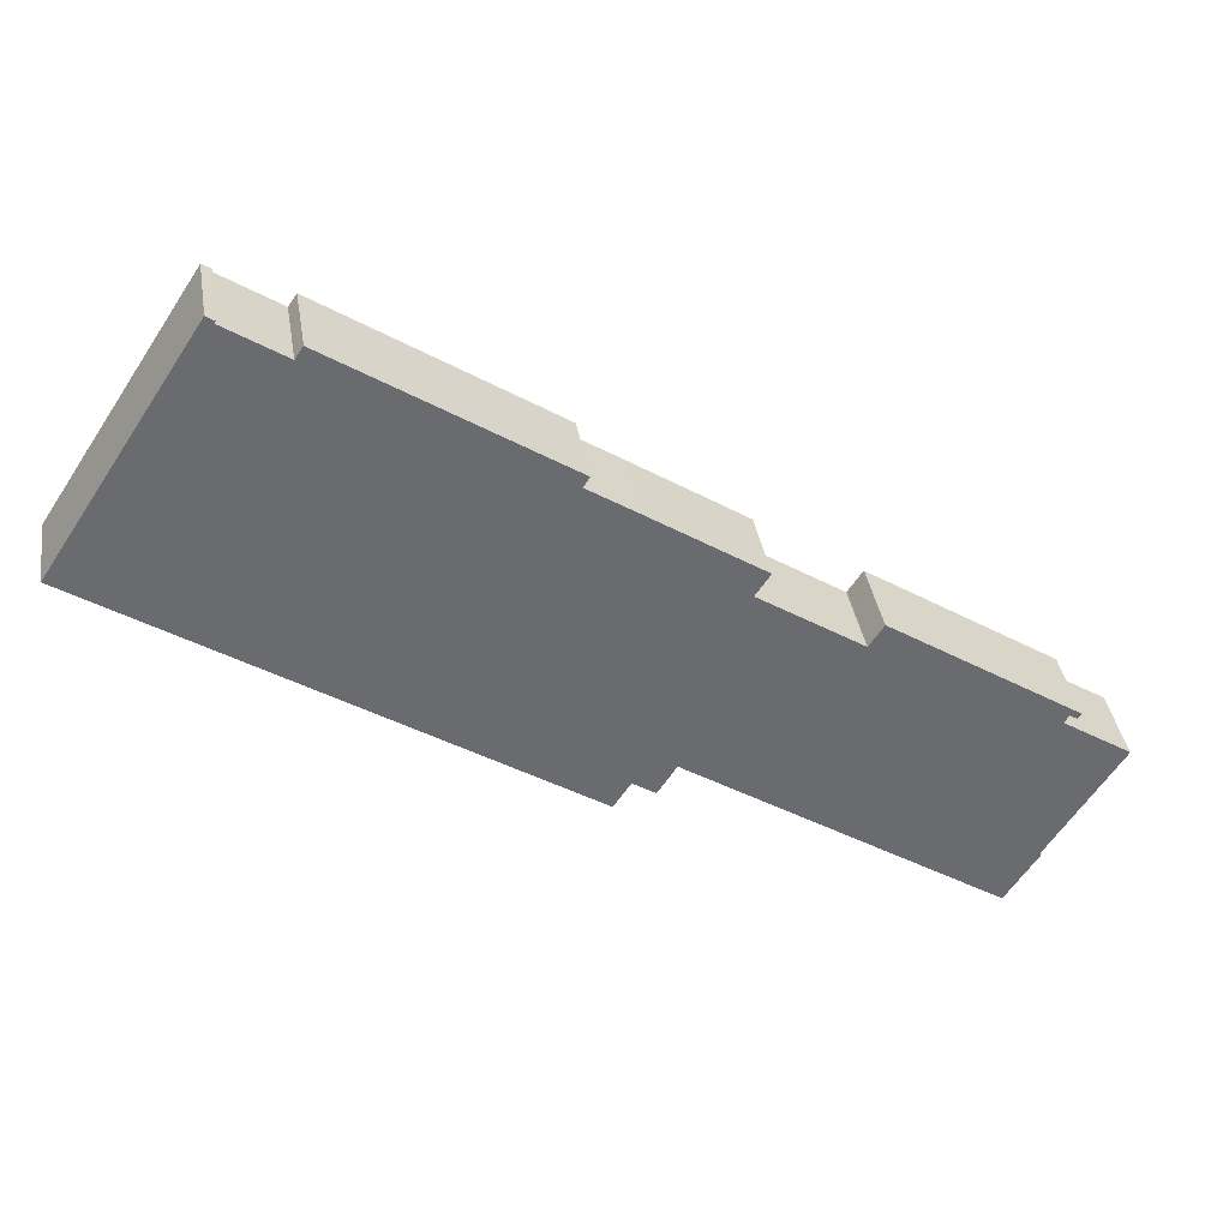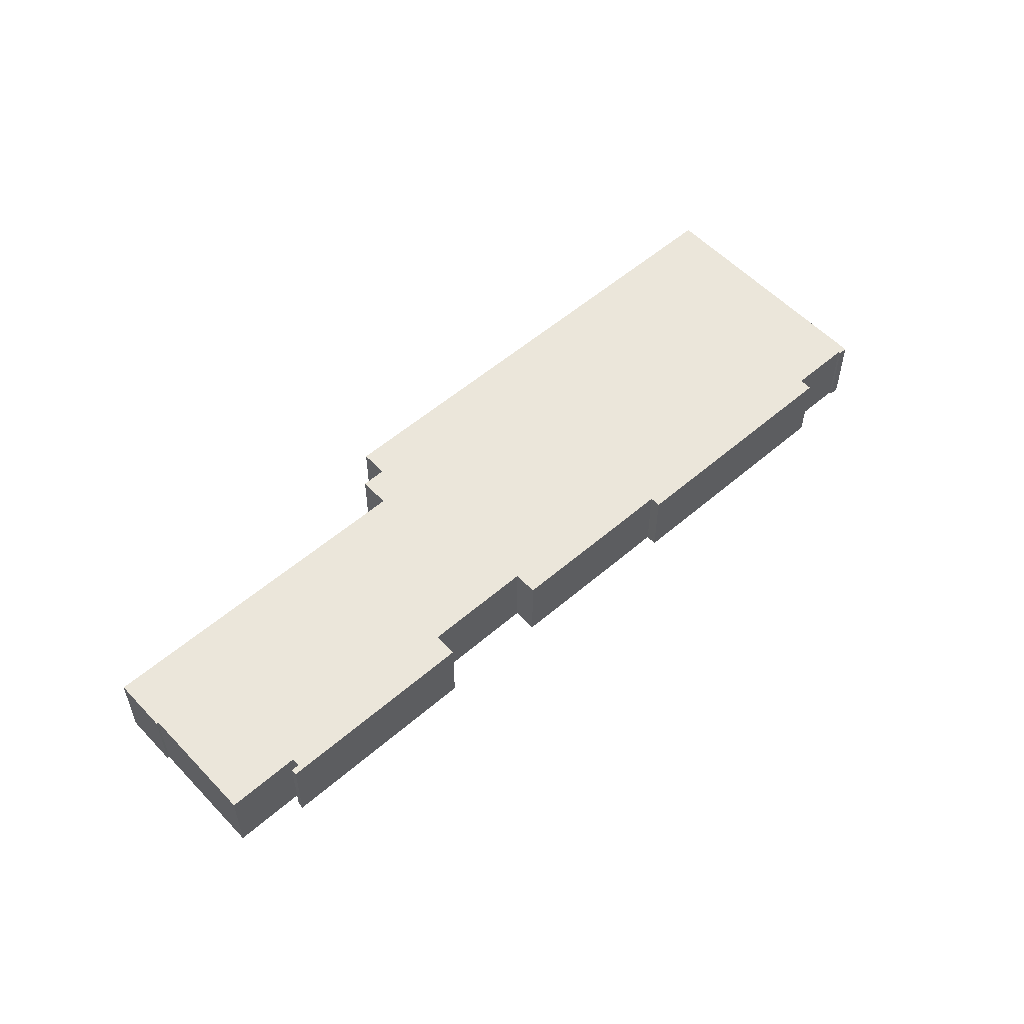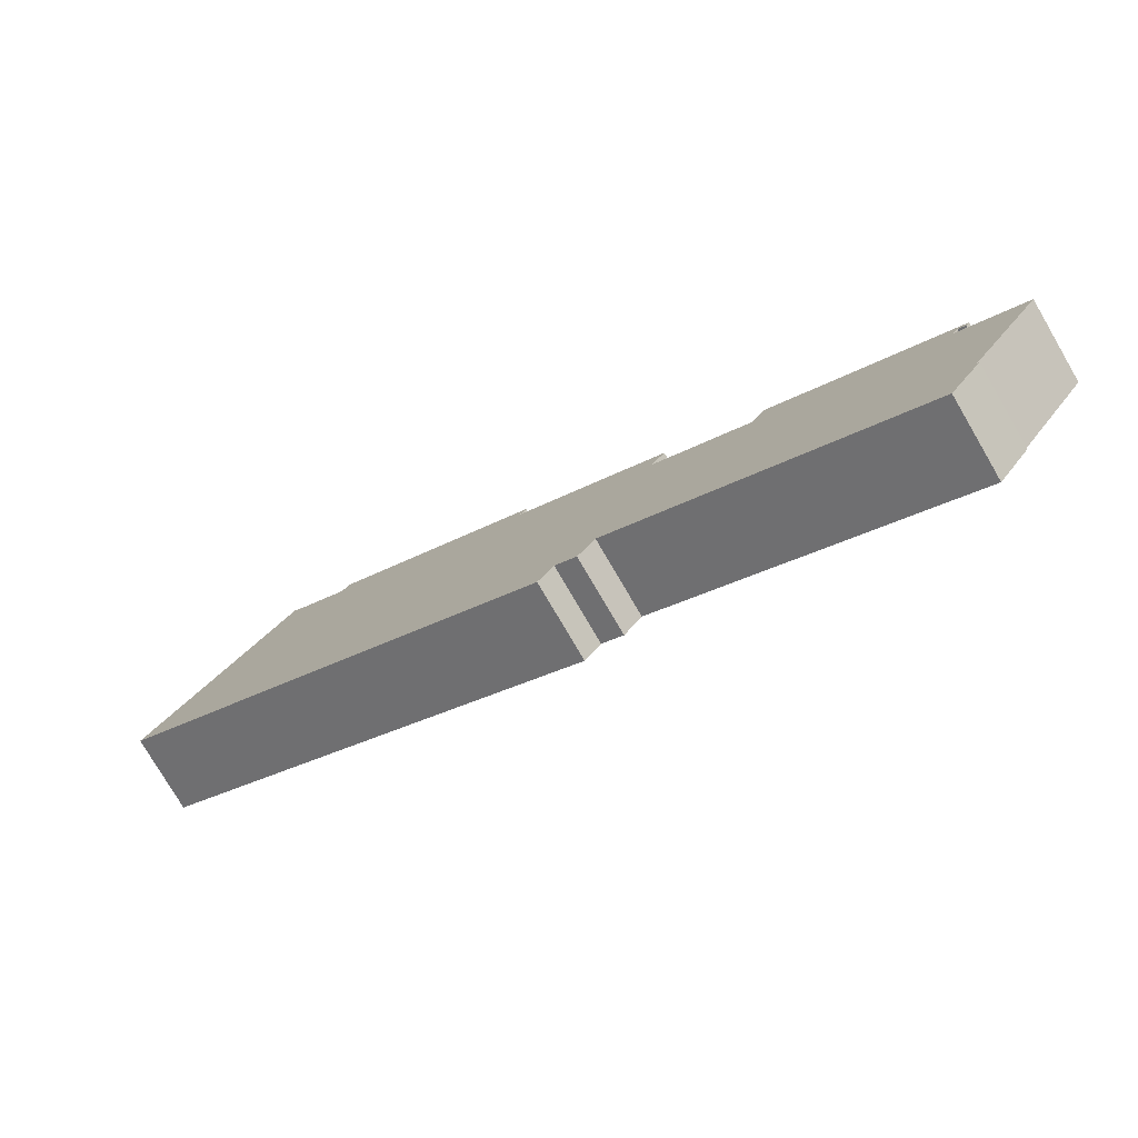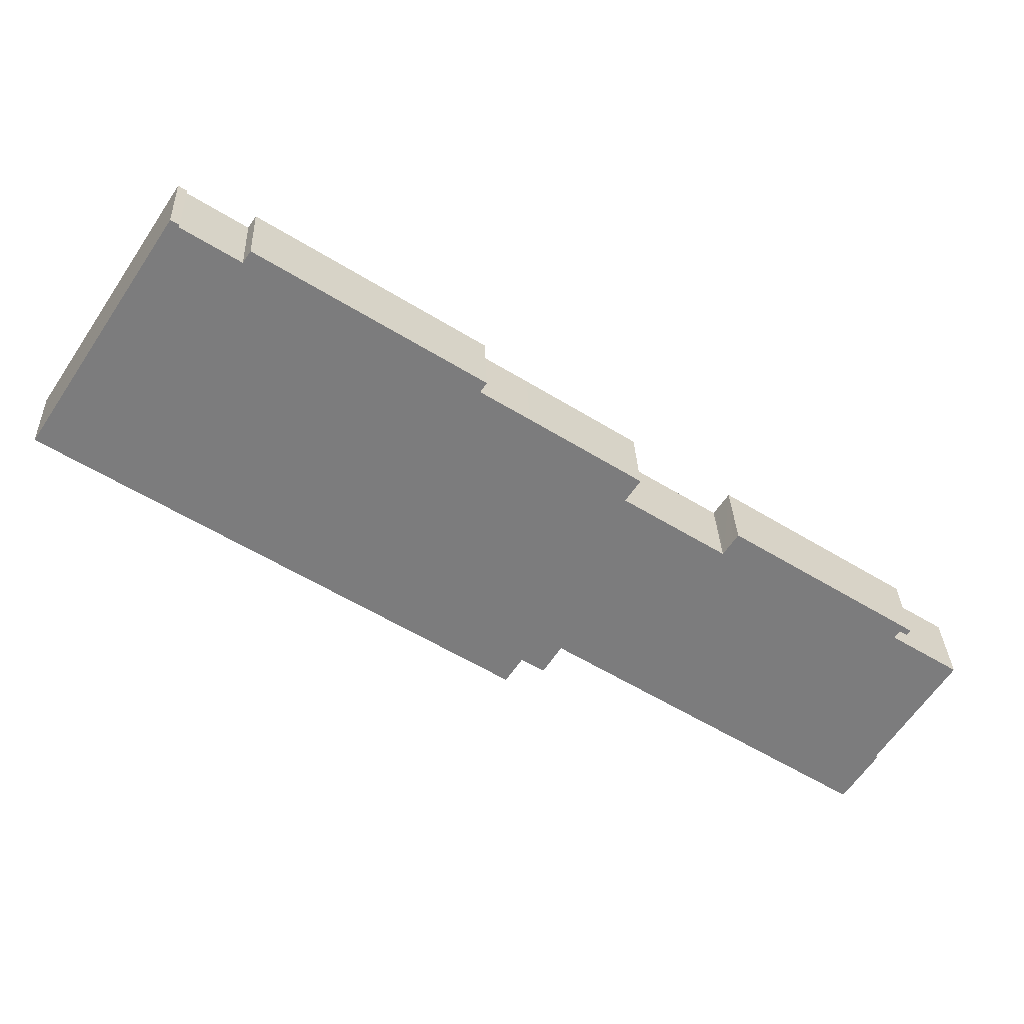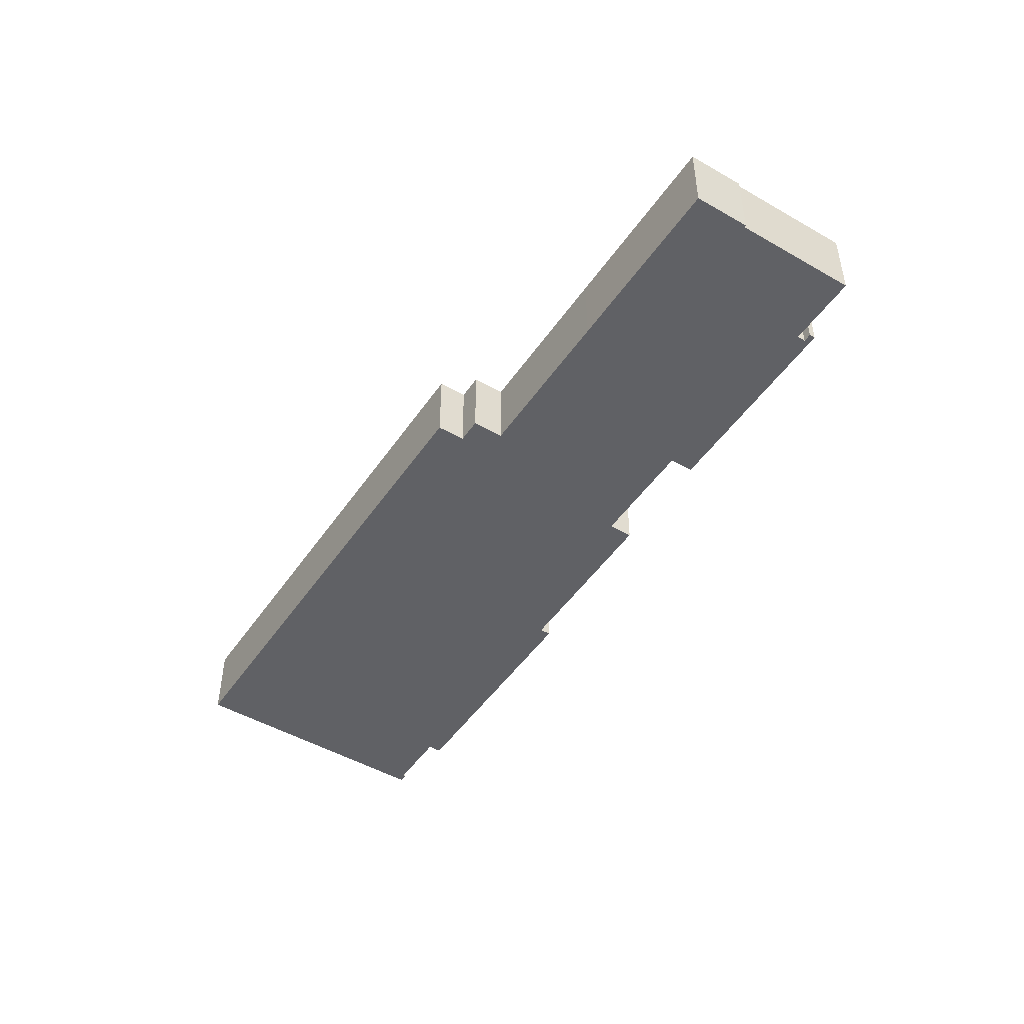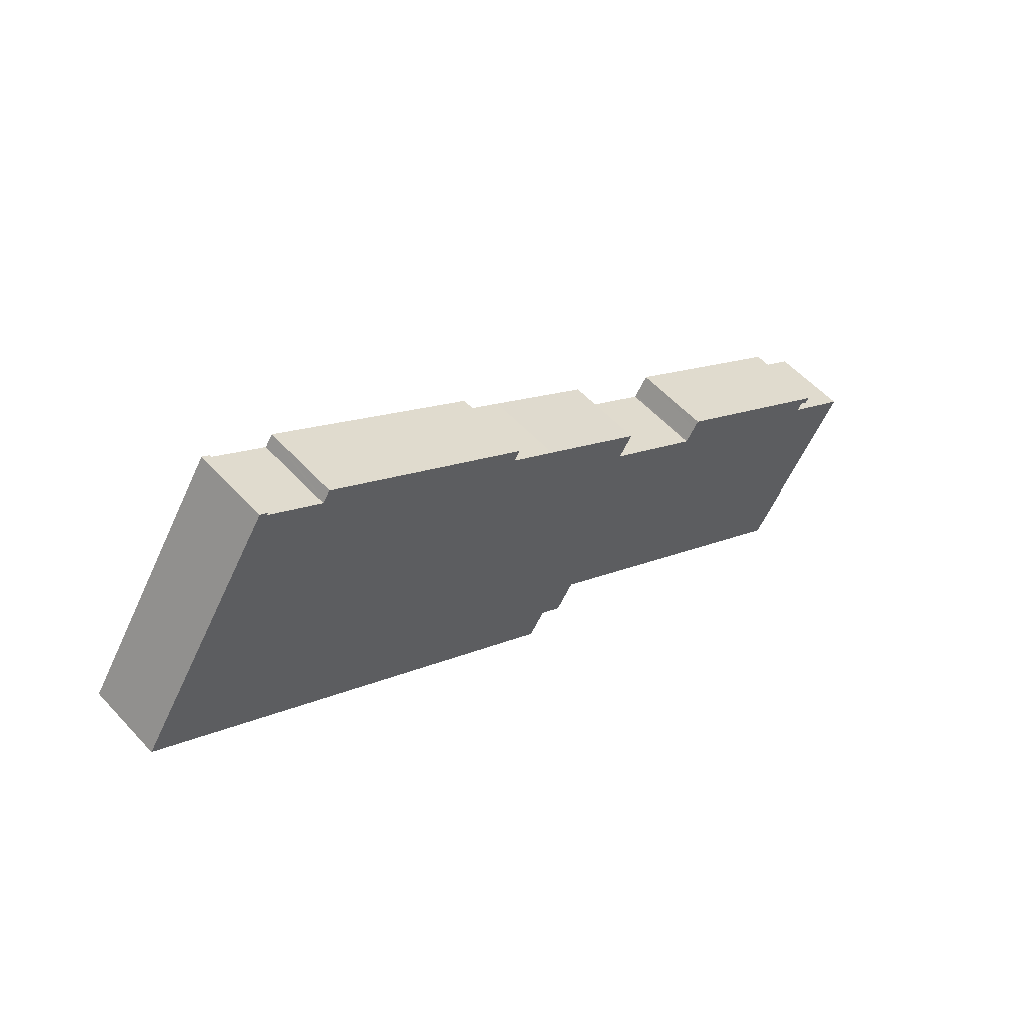
<metadata>
{"format":"obj","ext":"obj","renderer":"f3d","projection":"perspective","resolution":1024,"background":"white","views":[{"elev":37.1,"azim":170.9,"up":"+Z"},{"elev":55.0,"azim":-75.5,"up":"+Y"},{"elev":-77.1,"azim":-149.7,"up":"+Z"},{"elev":31.4,"azim":177.8,"up":"+Z"},{"elev":-48.1,"azim":-156.0,"up":"+Y"},{"elev":55.6,"azim":138.3,"up":"+Z"}]}
</metadata>
<code>
v  3.659 5.728 3.693
v  4.46 5.728 3.659
v  3.915 5.728 3.307
v  8.516 5.728 6.855
v  16.98 5.728 12.37
v  17.43 5.728 11.95
v  18.07 5.728 10.98
v  17.1 5.728 12.44
v  5.12 5.728 -8.166
v  19.45 5.728 -4.014
v  7.511 5.728 -11.81
v  5.257 5.728 -8.072
v  0 5.728 3.507e-16
v  3.634 5.728 2.342
v  4.818 5.728 3.105
v  10.86 5.728 8.378
v  18.14 5.728 10.88
v  27.5 5.728 1.25
v  18.16 5.728 10.89
v  21.01 5.728 12.74
v  29.88 5.728 2.808
v  21.2 5.728 12.87
v  25.41 5.728 15.61
v  32.82 5.728 1.821
v  33.54 5.728 0.723
v  61.08 5.728 17.7
v  34.01 5.728 0.015
v  24.37 5.728 17.18
v  32.29 5.728 22.38
v  33.32 5.728 23.05
v  35.76 5.728 24.64
v  35.72 5.728 24.7
v  35.3 5.728 25.34
v  51 5.728 35.61
v  51.44 5.728 34.95
v  51.57 5.728 34.77
v  66.89 5.728 21.51
v  55.65 5.728 37.44
v  55.56 5.728 37.58
v  56.15 5.728 37.96
v  66.79 5.728 21.66
v  65.76 5.728 23.23
v  56.26 5.728 37.8
v  31.21 5.728 0.776
v  3.915 -2.025e-16 3.307
v  3.659 -2.261e-16 3.693
v  25.41 -9.557e-16 15.61
v  24.37 -1.052e-15 17.18
v  35.76 -1.509e-15 24.64
v  35.3 -1.551e-15 25.34
v  35.72 -1.512e-15 24.7
v  55.65 -2.292e-15 37.44
v  55.56 -2.301e-15 37.58
v  34.01 -9.185e-19 0.015
v  32.82 -1.115e-16 1.821
v  33.54 -4.427e-17 0.723
v  31.21 -4.752e-17 0.776
v  29.88 -1.719e-16 2.808
v  7.511 7.232e-16 -11.81
v  5.12 5e-16 -8.166
v  5.257 4.943e-16 -8.072
v  0 0 0
v  4.818 -1.901e-16 3.105
v  4.46 -2.24e-16 3.659
v  8.516 -4.197e-16 6.855
v  10.86 -5.13e-16 8.378
v  16.98 -7.573e-16 12.37
v  17.1 -7.619e-16 12.44
v  18.14 -6.662e-16 10.88
v  21.2 -7.879e-16 12.87
v  18.16 -6.669e-16 10.89
v  21.01 -7.802e-16 12.74
v  32.29 -1.37e-15 22.38
v  33.32 -1.411e-15 23.05
v  51 -2.18e-15 35.61
v  51.57 -2.129e-15 34.77
v  56.15 -2.324e-15 37.96
v  3.634 -1.434e-16 2.342
v  18.07 -6.725e-16 10.98
v  17.43 -7.315e-16 11.95
v  51.44 -2.14e-15 34.95
v  56.26 -2.315e-15 37.8
v  65.76 -1.423e-15 23.23
v  66.79 -1.326e-15 21.66
v  66.89 -1.317e-15 21.51
v  61.08 -1.084e-15 17.7
v  27.5 -7.654e-17 1.25
v  19.45 2.458e-16 -4.014
g defaultobject
f 1 2 3
f 2 1 4
f 5 6 7
f 6 5 8
f 9 10 11
f 10 9 12
f 10 12 13
f 10 13 14
f 10 14 15
f 10 15 2
f 10 2 4
f 10 4 16
f 10 16 5
f 10 5 17
f 10 17 18
f 17 5 7
f 18 17 19
f 18 19 20
f 18 20 21
f 21 20 22
f 21 22 23
f 21 23 24
f 25 26 27
f 26 25 24
f 26 24 23
f 26 23 28
f 26 28 29
f 26 29 30
f 26 30 31
f 26 31 32
f 26 32 33
f 26 33 34
f 26 34 35
f 26 35 36
f 26 36 37
f 37 36 38
f 37 38 39
f 37 39 40
f 37 40 41
f 41 40 42
f 42 40 43
f 24 44 21
f 45 1 3
f 1 45 46
f 47 28 23
f 28 47 48
f 49 32 31
f 32 49 33
f 33 49 50
f 50 49 51
f 52 39 38
f 39 52 53
f 54 25 27
f 25 54 24
f 24 54 55
f 55 54 56
f 57 21 44
f 21 57 58
f 59 9 11
f 9 59 60
f 61 13 12
f 13 61 62
f 63 2 15
f 2 63 64
f 46 4 1
f 4 46 65
f 4 65 16
f 16 65 5
f 5 65 66
f 5 66 67
f 5 67 8
f 8 67 68
f 69 19 17
f 19 69 20
f 20 69 22
f 22 69 23
f 23 69 70
f 23 70 47
f 70 69 71
f 70 71 72
f 48 29 28
f 29 48 73
f 29 73 30
f 30 73 31
f 31 73 74
f 31 74 49
f 50 34 33
f 34 50 75
f 76 38 36
f 38 76 52
f 53 40 39
f 40 53 77
f 60 12 9
f 12 60 61
f 62 14 13
f 14 62 15
f 15 62 63
f 63 62 78
f 68 6 8
f 6 68 7
f 7 68 79
f 79 68 80
f 79 17 7
f 17 79 69
f 75 35 34
f 35 75 36
f 36 75 76
f 76 75 81
f 77 43 40
f 43 77 42
f 42 77 82
f 42 82 83
f 42 83 41
f 41 83 84
f 41 84 37
f 37 84 85
f 85 26 37
f 26 85 86
f 26 86 27
f 27 86 54
f 55 44 24
f 44 55 57
f 58 18 21
f 18 58 87
f 18 87 10
f 10 87 88
f 10 88 11
f 11 88 59
f 64 3 2
f 3 64 45
f 64 46 45
f 46 64 65
f 85 76 86
f 76 85 52
f 52 85 84
f 52 84 83
f 52 83 82
f 52 82 53
f 53 82 77
f 86 56 54
f 56 86 55
f 55 86 47
f 47 86 48
f 48 86 73
f 73 86 74
f 74 86 49
f 49 86 51
f 51 86 50
f 50 86 75
f 75 86 81
f 81 86 76
f 55 58 57
f 58 55 72
f 72 55 70
f 70 55 47
f 88 60 59
f 60 88 61
f 61 88 62
f 62 88 78
f 78 88 63
f 63 88 64
f 64 88 65
f 65 88 66
f 66 88 87
f 66 87 69
f 69 87 71
f 71 87 72
f 72 87 58
f 69 67 66
f 67 69 79
f 67 79 80
f 67 80 68

</code>
